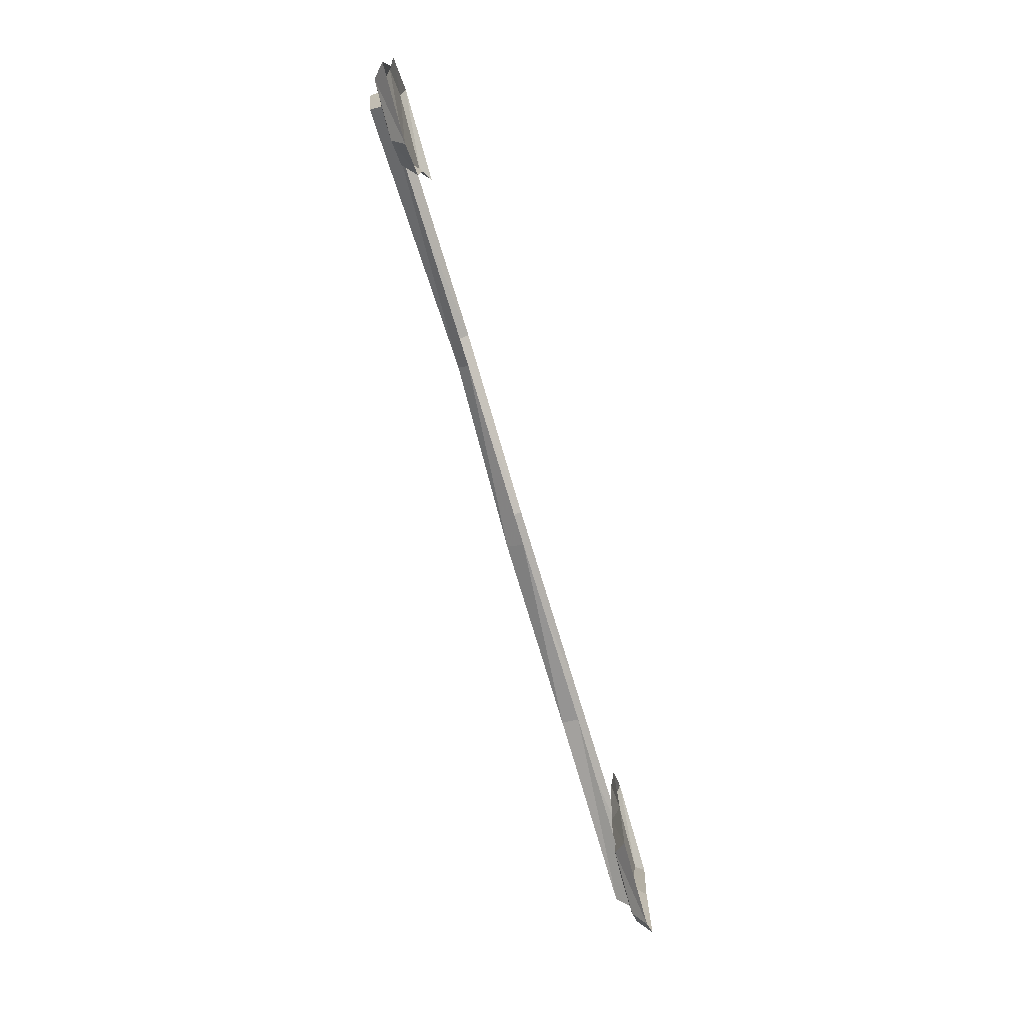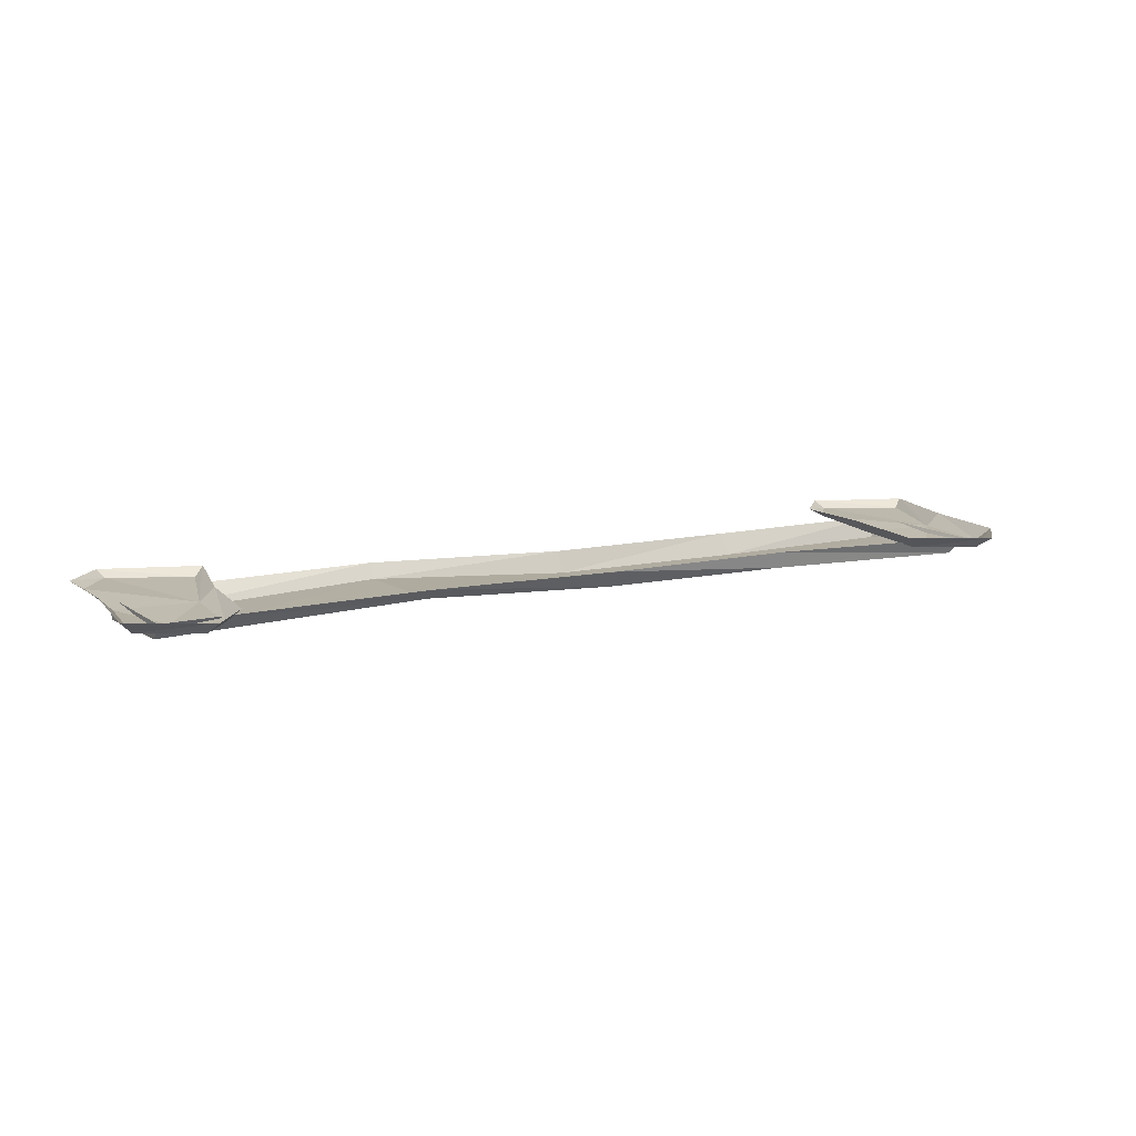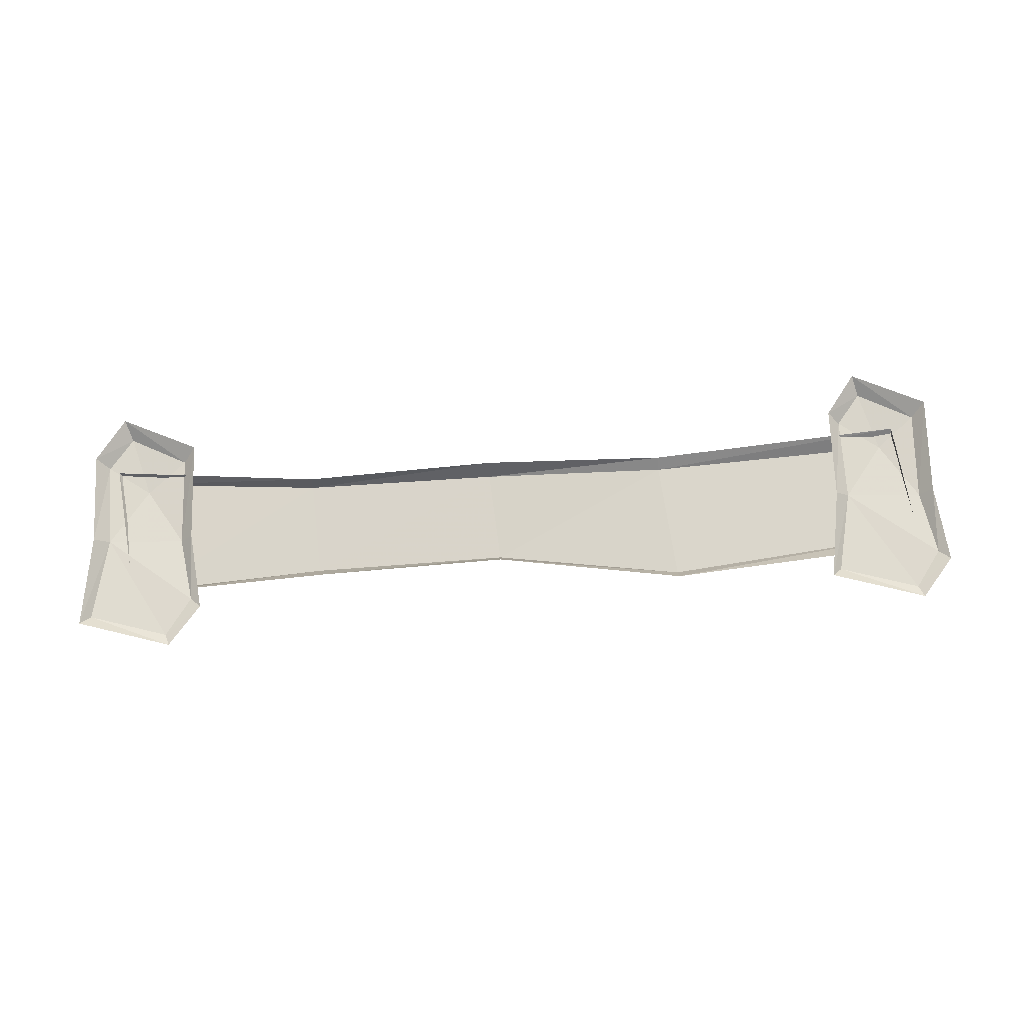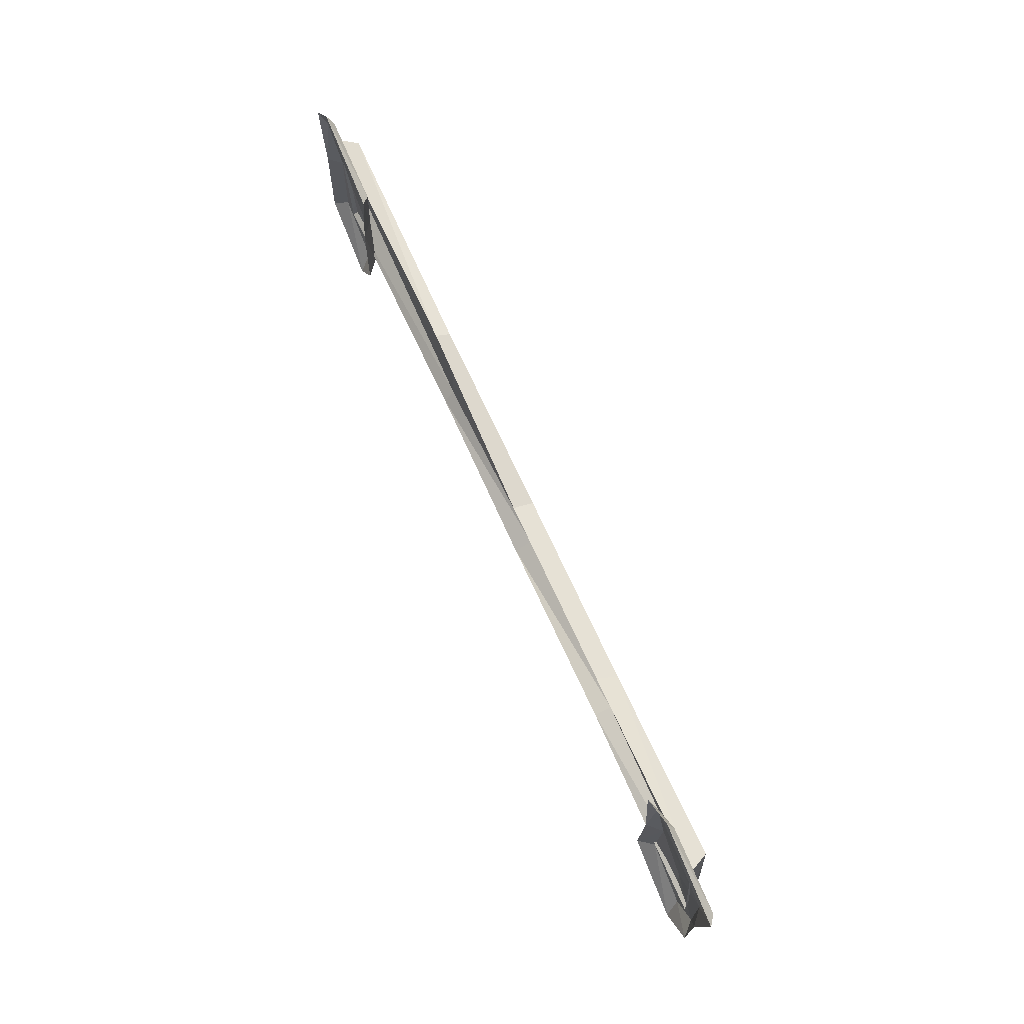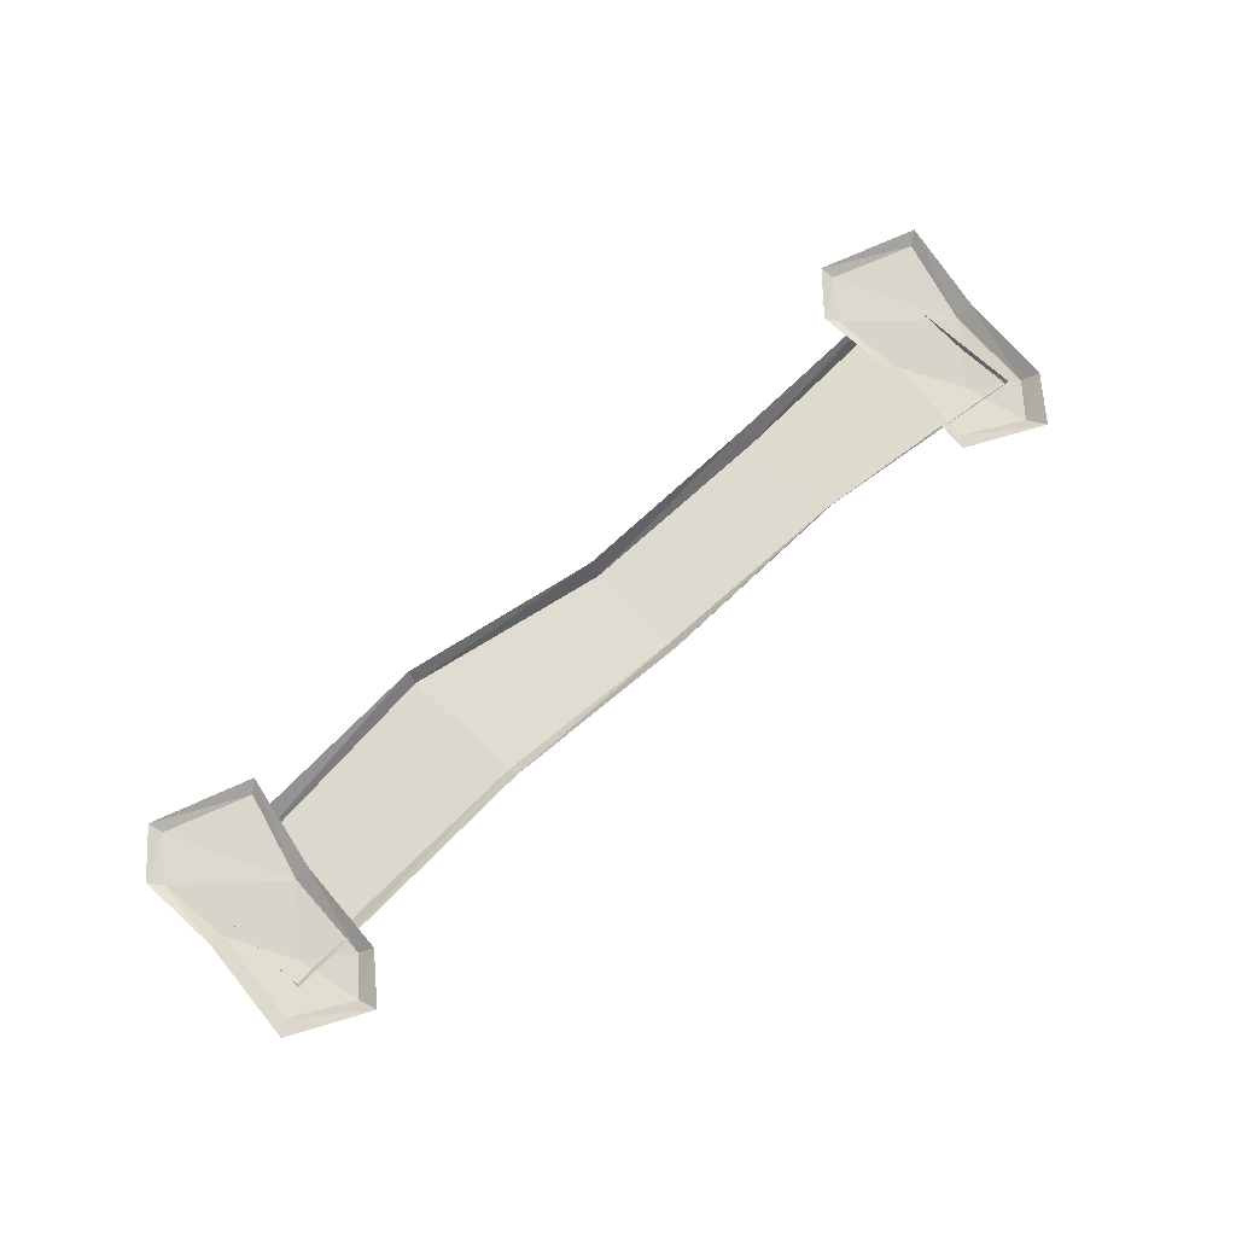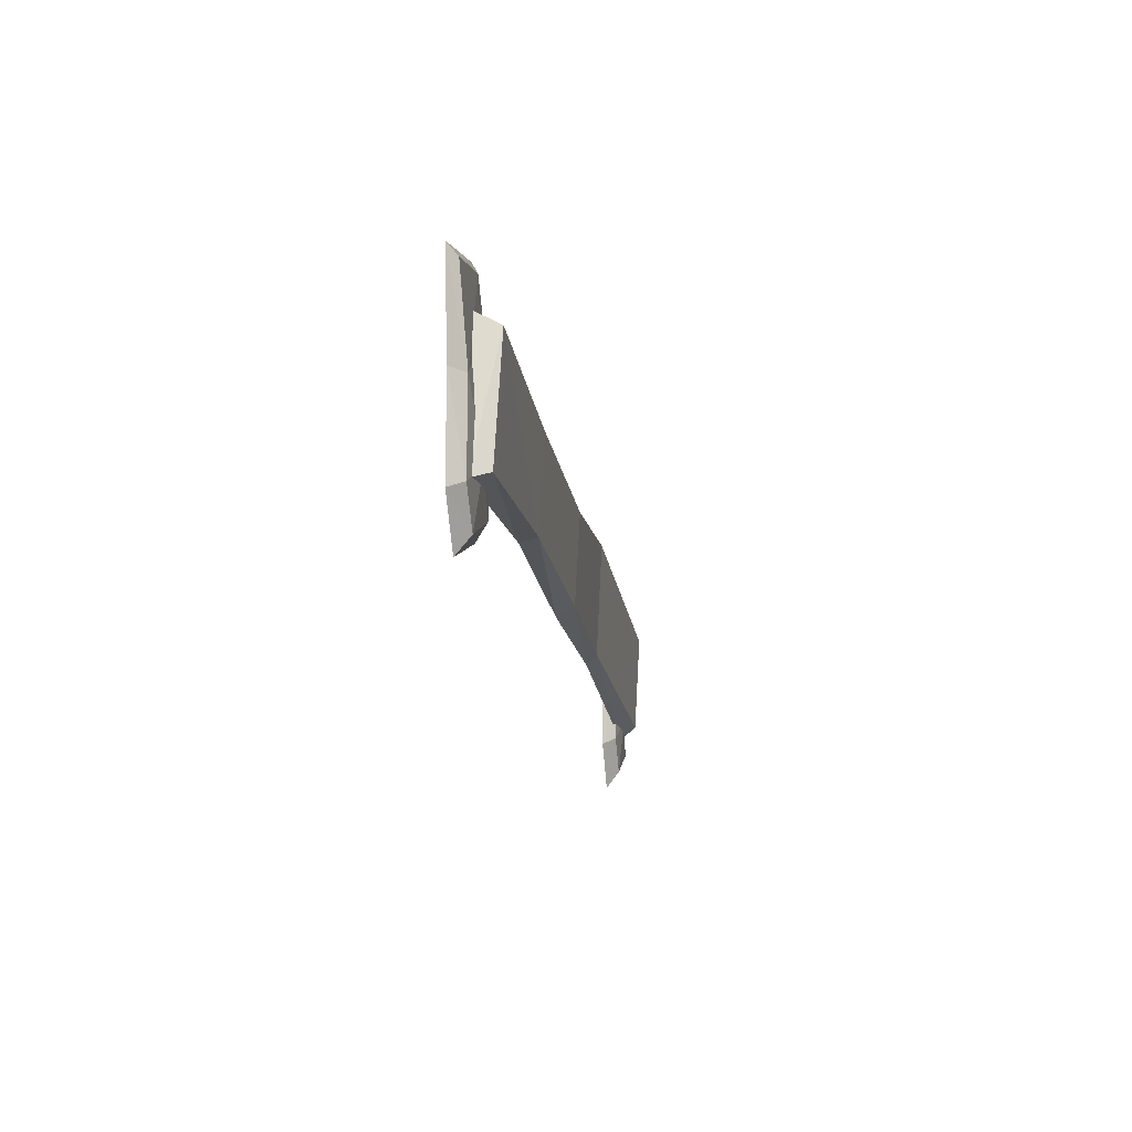
<metadata>
{"format":"obj","ext":"obj","renderer":"f3d","projection":"perspective","resolution":1024,"background":"white","views":[{"elev":-76.1,"azim":106.8,"up":"+Z"},{"elev":12.5,"azim":153.9,"up":"+Y"},{"elev":72.3,"azim":-3.8,"up":"+Y"},{"elev":69.2,"azim":-114.2,"up":"+Z"},{"elev":72.3,"azim":138.3,"up":"+Y"},{"elev":-18.1,"azim":-81.1,"up":"+Z"}]}
</metadata>
<code>
v 1.586 -0.1172 0.1875
v 1.539 -0.1016 -0.1953
v 1.539 -0.03906 -0.25
v 1.594 -0.03906 0.25
v 0.6094 -0.03906 0.3203
v 0.6094 -0.09375 0.2891
v 0.5703 -0.07812 -0.1484
v 0.5703 -0.03906 -0.1875
v -0.125 -0.1016 -0.1719
v -0.125 -0.03906 -0.2109
v -0.8516 -0.1016 -0.1719
v -0.8516 -0.03906 -0.1875
v -1.586 -0.1016 -0.2344
v -1.633 -0.03906 -0.2656
v -1.539 -0.1172 0.2188
v -1.578 -0.03906 0.25
v -0.8359 -0.1172 0.1797
v -0.8203 -0.03906 0.2188
v -0.1016 -0.1172 0.1719
v -0.1016 -0.03906 0.2031
v -1.367 -0.04688 -0.2969
v -1.578 -0.04688 -0.4062
v -1.602 0 -0.4766
v -1.32 0 -0.3438
v -1.383 -0.04688 0.03906
v -1.516 -0.0625 -0.1797
v -1.672 -0.04688 -0.2891
v -1.719 0 -0.3203
v -1.672 -0.04688 0.02344
v -1.727 0 0.02344
v -1.336 0 0.03125
v -1.344 -0.02344 0.2891
v -1.742 -0.03125 0.3359
v -1.445 -0.02344 0.4297
v -1.43 0 0.4766
v -1.781 0 0.3672
v -1.305 0 0.3281
v 1.633 -0.04688 -0.2969
v 1.422 -0.04688 -0.4062
v 1.398 0 -0.4766
v 1.68 0 -0.3438
v 1.617 -0.04688 0.03906
v 1.484 -0.0625 -0.1797
v 1.328 -0.04688 -0.2891
v 1.281 0 -0.3203
v 1.328 -0.04688 0.02344
v 1.273 0 0.02344
v 1.664 0 0.03125
v 1.656 -0.02344 0.2891
v 1.258 -0.03125 0.3359
v 1.555 -0.02344 0.4297
v 1.57 0 0.4766
v 1.219 0 0.3672
v 1.695 0 0.3281
f 1 2 3
f 1 3 4
f 1 4 5
f 1 5 6
f 1 6 2
f 2 6 7
f 2 7 3
f 3 7 8
f 8 7 9
f 8 9 10
f 10 9 11
f 10 11 12
f 12 11 13
f 12 13 14
f 14 13 15
f 14 15 16
f 16 15 17
f 16 17 18
f 18 17 19
f 18 19 20
f 20 19 6
f 20 6 5
f 15 13 11
f 15 11 17
f 17 11 9
f 17 9 19
f 19 9 7
f 19 7 6
f 21 22 23
f 21 23 24
f 21 24 25
f 22 27 28
f 22 28 23
f 27 29 30
f 27 30 28
f 25 24 31
f 25 31 32
f 33 34 35
f 33 35 36
f 33 36 29
f 34 32 37
f 34 37 35
f 32 31 37
f 29 36 30
f 38 39 40
f 38 40 41
f 38 41 42
f 39 44 45
f 39 45 40
f 44 46 47
f 44 47 45
f 42 41 48
f 42 48 49
f 50 51 52
f 50 52 53
f 50 53 46
f 51 49 54
f 51 54 52
f 49 48 54
f 46 53 47
f 21 25 26
f 21 26 22
f 22 26 27
f 25 32 29
f 25 29 26
f 26 29 27
f 33 29 34
f 34 29 32
f 38 42 43
f 38 43 39
f 39 43 44
f 42 49 46
f 42 46 43
f 43 46 44
f 50 46 51
f 51 46 49

</code>
